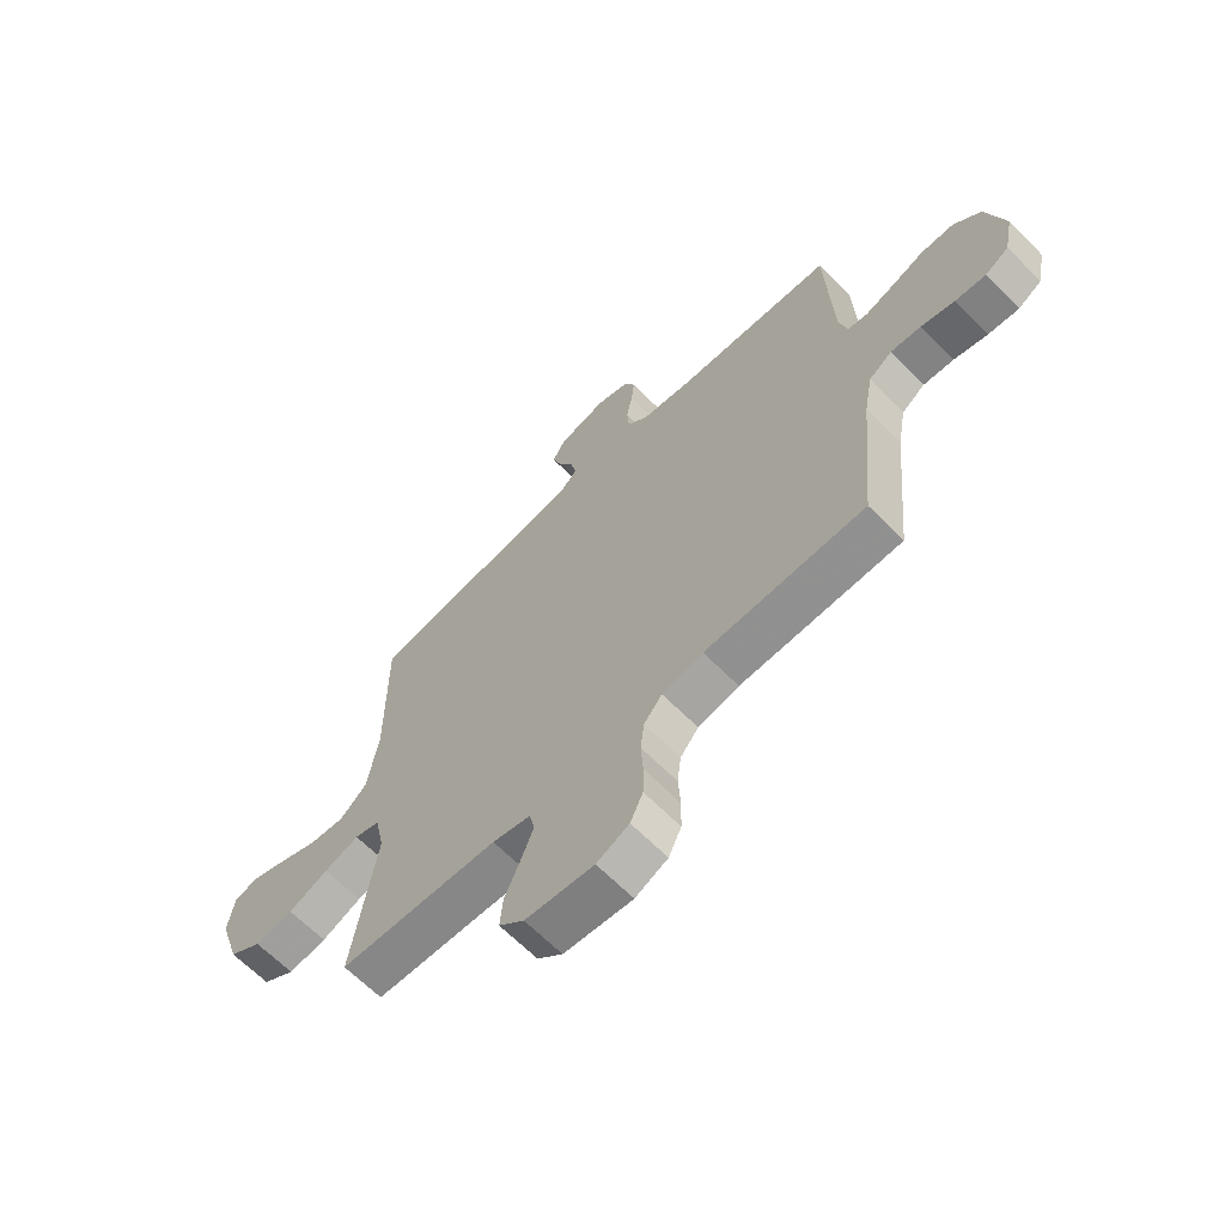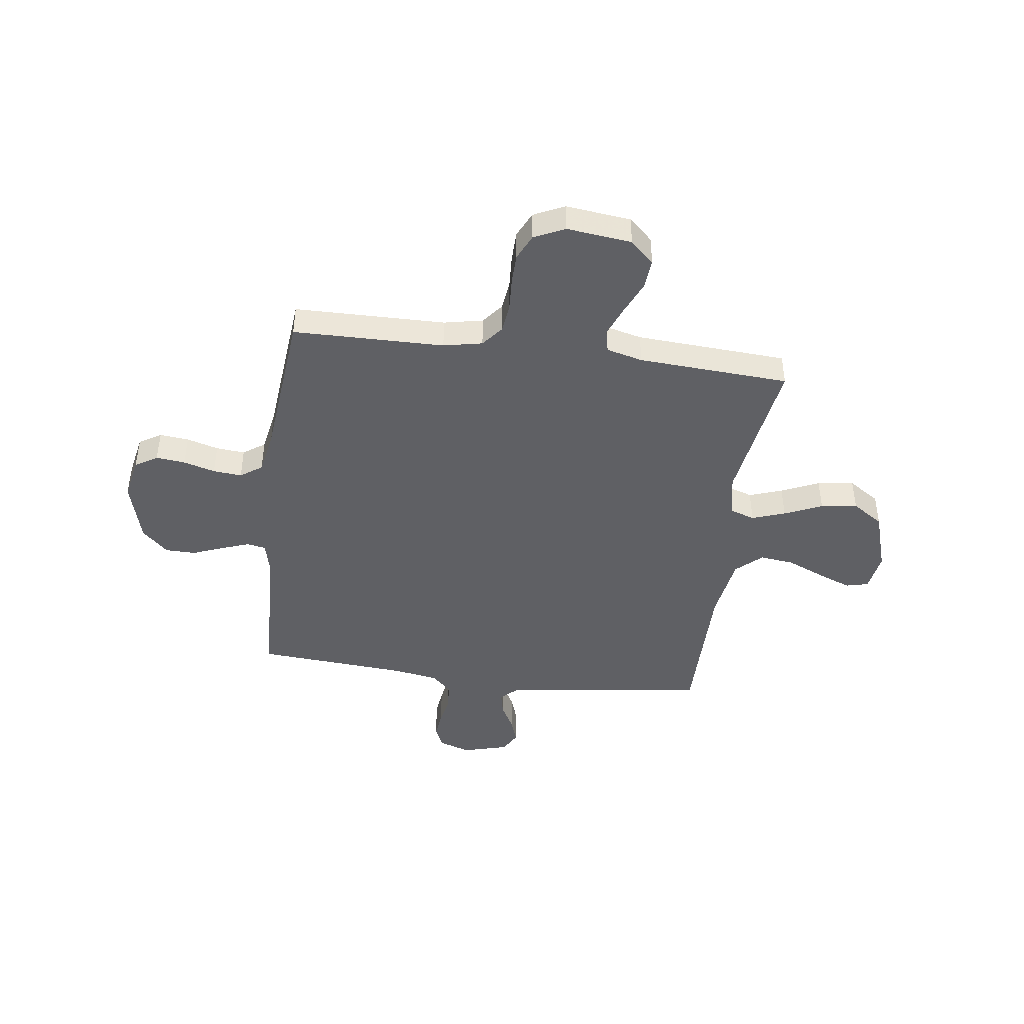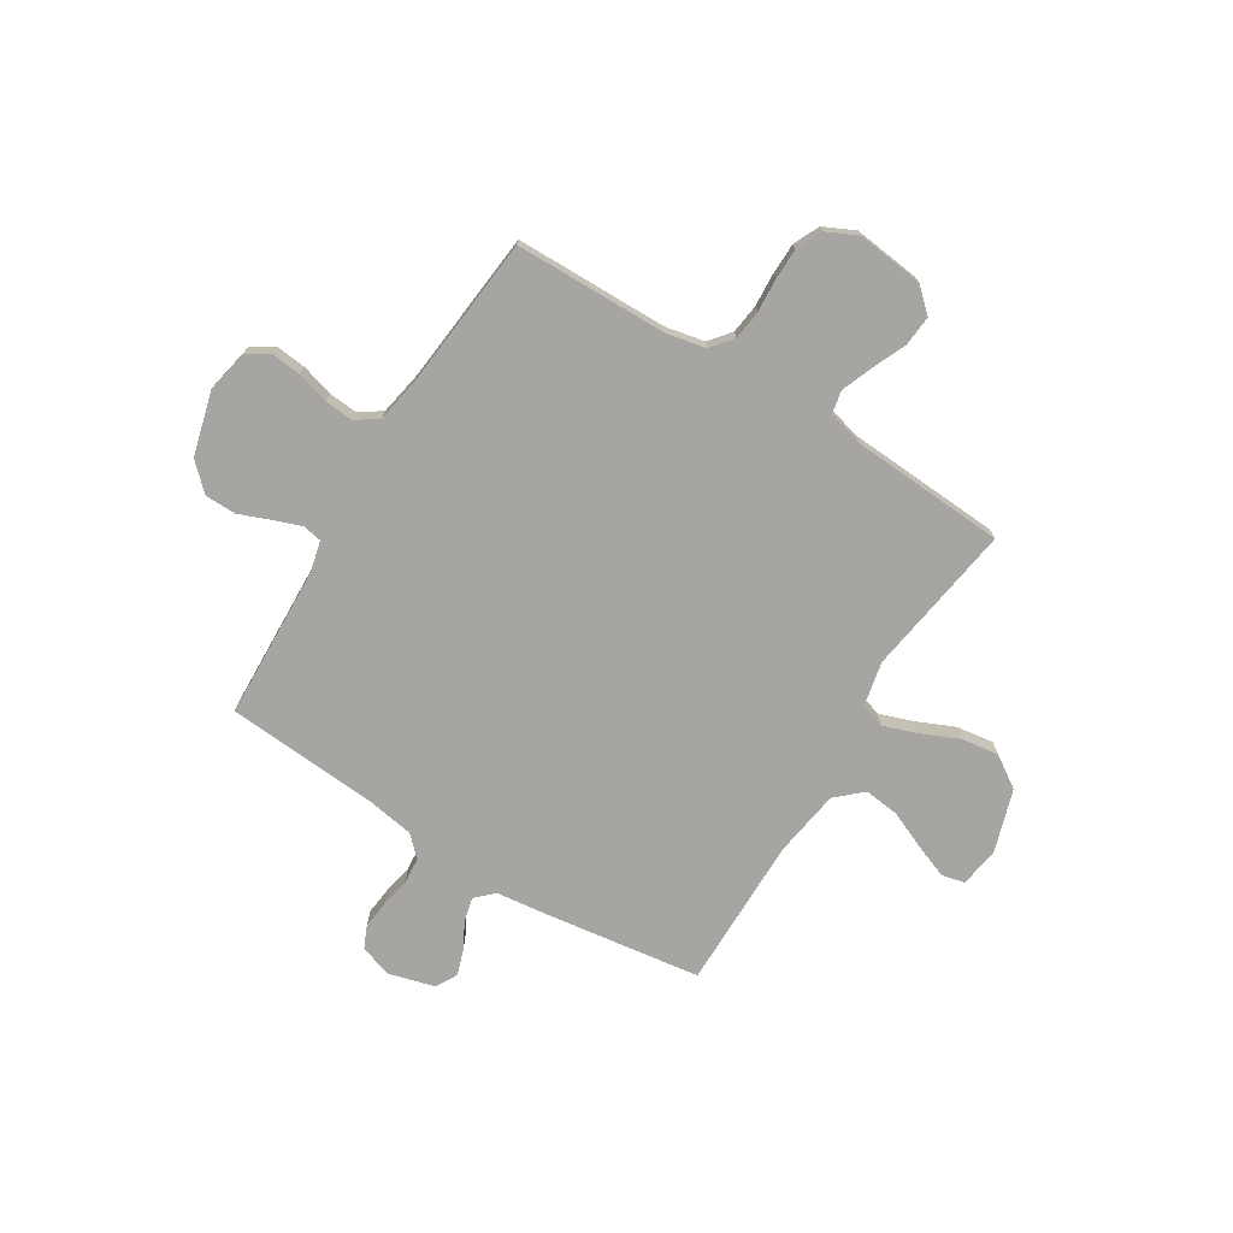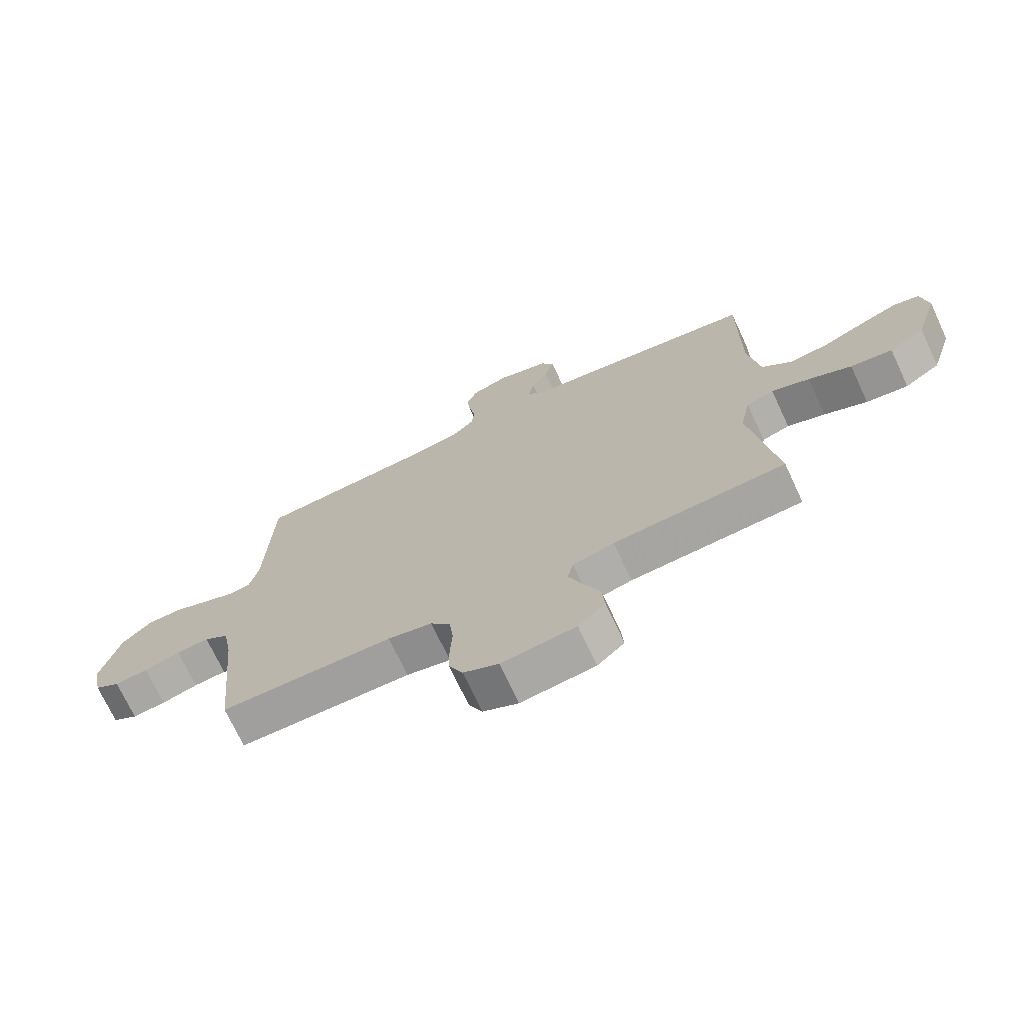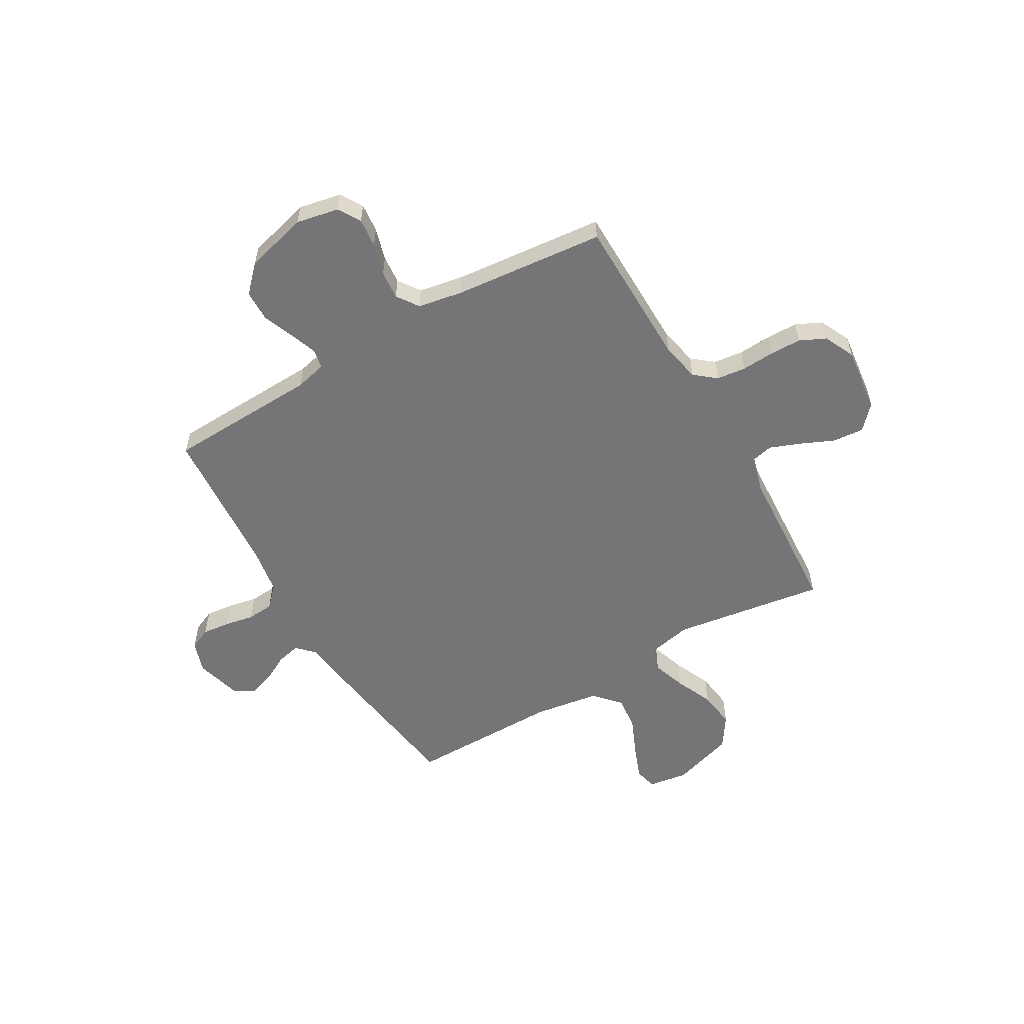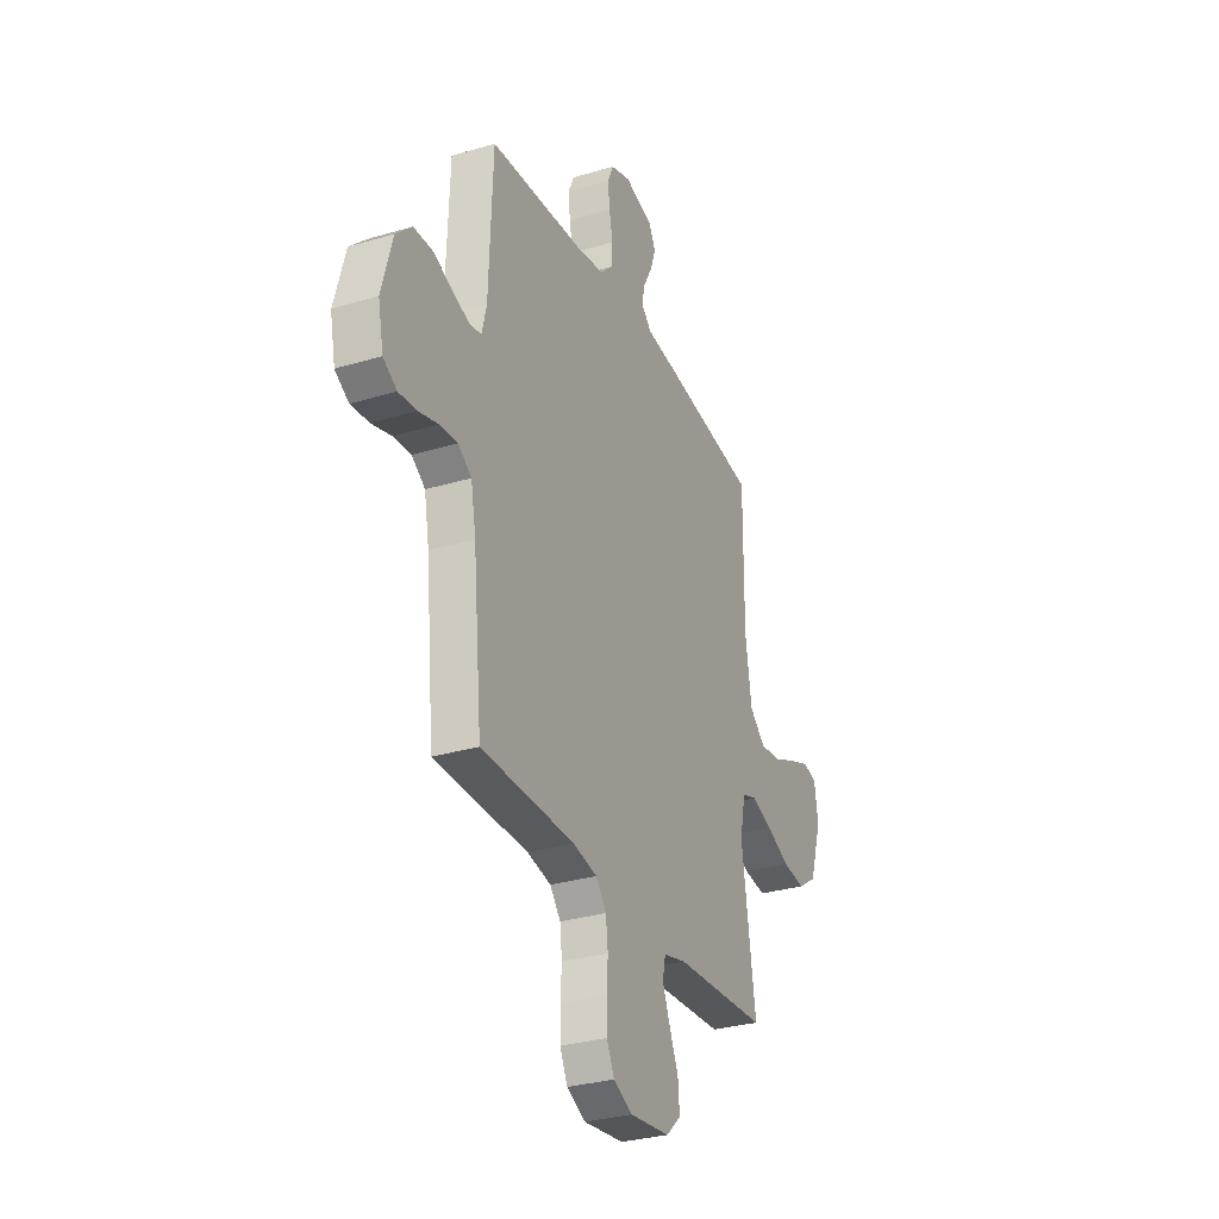
<metadata>
{"format":"obj","ext":"obj","renderer":"f3d","projection":"perspective","resolution":1024,"background":"white","views":[{"elev":-65.2,"azim":44.7,"up":"+Z"},{"elev":-44.1,"azim":172.4,"up":"+Y"},{"elev":-73.8,"azim":148.3,"up":"+Y"},{"elev":-71.8,"azim":-155.0,"up":"+Z"},{"elev":-56.6,"azim":120.1,"up":"+Y"},{"elev":-30.6,"azim":113.4,"up":"+Z"}]}
</metadata>
<code>
v -0.5 0.07 0.5
v -0.2 0.07 0.542
v -0.092 0.07 0.555
v -0.058 0.07 0.588
v -0.069 0.07 0.635
v -0.097 0.07 0.687
v -0.114 0.07 0.737
v -0.091 0.07 0.779
v 0 0.07 0.804
v 0.063 0.07 0.783
v 0.082 0.07 0.74
v 0.076 0.07 0.685
v 0.065 0.07 0.627
v 0.069 0.07 0.575
v 0.108 0.07 0.537
v 0.2 0.07 0.522
v 0.5 0.07 0.5
v 0.512 0.07 0.2
v 0.527 0.07 0.138
v 0.565 0.07 0.131
v 0.62 0.07 0.151
v 0.681 0.07 0.175
v 0.742 0.07 0.174
v 0.793 0.07 0.125
v 0.827 0.07 0
v 0.81 0.07 -0.084
v 0.766 0.07 -0.111
v 0.708 0.07 -0.105
v 0.645 0.07 -0.087
v 0.588 0.07 -0.082
v 0.545 0.07 -0.112
v 0.529 0.07 -0.2
v 0.5 0.07 -0.5
v 0.2 0.07 -0.504
v 0.123 0.07 -0.52
v 0.089 0.07 -0.562
v 0.082 0.07 -0.62
v 0.086 0.07 -0.685
v 0.085 0.07 -0.747
v 0.061 0.07 -0.798
v 0 0.07 -0.827
v -0.129 0.07 -0.812
v -0.176 0.07 -0.769
v -0.171 0.07 -0.708
v -0.142 0.07 -0.642
v -0.118 0.07 -0.581
v -0.128 0.07 -0.536
v -0.2 0.07 -0.518
v -0.5 0.07 -0.5
v -0.455 0.07 -0.2
v -0.473 0.07 -0.114
v -0.521 0.07 -0.098
v -0.587 0.07 -0.121
v -0.662 0.07 -0.154
v -0.735 0.07 -0.164
v -0.797 0.07 -0.123
v -0.836 0.07 0
v -0.824 0.07 0.078
v -0.779 0.07 0.089
v -0.712 0.07 0.063
v -0.638 0.07 0.031
v -0.57 0.07 0.023
v -0.519 0.07 0.069
v -0.499 0.07 0.2
v -0.5 0 0.5
v -0.2 0 0.542
v -0.092 0 0.555
v -0.058 0 0.588
v -0.069 0 0.635
v -0.097 0 0.687
v -0.114 0 0.737
v -0.091 0 0.779
v 0 0 0.804
v 0.063 0 0.783
v 0.082 0 0.74
v 0.076 0 0.685
v 0.065 0 0.627
v 0.069 0 0.575
v 0.108 0 0.537
v 0.2 0 0.522
v 0.5 0 0.5
v 0.512 0 0.2
v 0.527 0 0.138
v 0.565 0 0.131
v 0.62 0 0.151
v 0.681 0 0.175
v 0.742 0 0.174
v 0.793 0 0.125
v 0.827 0 0
v 0.81 0 -0.084
v 0.766 0 -0.111
v 0.708 0 -0.105
v 0.645 0 -0.087
v 0.588 0 -0.082
v 0.545 0 -0.112
v 0.529 0 -0.2
v 0.5 0 -0.5
v 0.2 0 -0.504
v 0.123 0 -0.52
v 0.089 0 -0.562
v 0.082 0 -0.62
v 0.086 0 -0.685
v 0.085 0 -0.747
v 0.061 0 -0.798
v 0 0 -0.827
v -0.129 0 -0.812
v -0.176 0 -0.769
v -0.171 0 -0.708
v -0.142 0 -0.642
v -0.118 0 -0.581
v -0.128 0 -0.536
v -0.2 0 -0.518
v -0.5 0 -0.5
v -0.455 0 -0.2
v -0.473 0 -0.114
v -0.521 0 -0.098
v -0.587 0 -0.121
v -0.662 0 -0.154
v -0.735 0 -0.164
v -0.797 0 -0.123
v -0.836 0 0
v -0.824 0 0.078
v -0.779 0 0.089
v -0.712 0 0.063
v -0.638 0 0.031
v -0.57 0 0.023
v -0.519 0 0.069
v -0.499 0 0.2
f 58 59 60 61
f 56 57 58 61
f 56 61 62
f 53 54 55 56
f 52 53 56 62
f 51 52 62 63
f 48 49 50
f 47 48 50 51
f 42 43 44 45
f 42 45 46
f 41 42 46
f 40 41 46 47
f 37 38 39 40
f 32 33 34
f 31 32 34 35
f 26 27 28 29
f 26 29 30
f 25 26 30
f 24 25 30
f 21 22 23 24
f 20 21 24 30
f 19 20 30 31
f 16 17 18
f 15 16 18 19
f 10 11 12 13
f 8 9 10 13
f 8 13 14
f 5 6 7 8
f 4 5 8 14
f 3 4 14 15
f 64 1 2 3
f 47 51 63 64
f 37 40 47 64
f 36 37 64 3
f 35 36 3 15
f 15 19 31 35
f 125 124 123 122
f 125 122 121 120
f 126 125 120
f 120 119 118 117
f 126 120 117 116
f 127 126 116 115
f 114 113 112
f 115 114 112 111
f 109 108 107 106
f 110 109 106
f 110 106 105
f 111 110 105 104
f 104 103 102 101
f 98 97 96
f 99 98 96 95
f 93 92 91 90
f 94 93 90
f 94 90 89
f 94 89 88
f 88 87 86 85
f 94 88 85 84
f 95 94 84 83
f 82 81 80
f 83 82 80 79
f 77 76 75 74
f 77 74 73 72
f 78 77 72
f 72 71 70 69
f 78 72 69 68
f 79 78 68 67
f 67 66 65 128
f 128 127 115 111
f 128 111 104 101
f 67 128 101 100
f 79 67 100 99
f 99 95 83 79
f 1 65 66 2
f 2 66 67 3
f 3 67 68 4
f 4 68 69 5
f 5 69 70 6
f 6 70 71 7
f 7 71 72 8
f 8 72 73 9
f 9 73 74 10
f 10 74 75 11
f 11 75 76 12
f 12 76 77 13
f 13 77 78 14
f 14 78 79 15
f 15 79 80 16
f 16 80 81 17
f 17 81 82 18
f 18 82 83 19
f 19 83 84 20
f 20 84 85 21
f 21 85 86 22
f 22 86 87 23
f 23 87 88 24
f 24 88 89 25
f 25 89 90 26
f 26 90 91 27
f 27 91 92 28
f 28 92 93 29
f 29 93 94 30
f 30 94 95 31
f 31 95 96 32
f 32 96 97 33
f 33 97 98 34
f 34 98 99 35
f 35 99 100 36
f 36 100 101 37
f 37 101 102 38
f 38 102 103 39
f 39 103 104 40
f 40 104 105 41
f 41 105 106 42
f 42 106 107 43
f 43 107 108 44
f 44 108 109 45
f 45 109 110 46
f 46 110 111 47
f 47 111 112 48
f 48 112 113 49
f 49 113 114 50
f 50 114 115 51
f 51 115 116 52
f 52 116 117 53
f 53 117 118 54
f 54 118 119 55
f 55 119 120 56
f 56 120 121 57
f 57 121 122 58
f 58 122 123 59
f 59 123 124 60
f 60 124 125 61
f 61 125 126 62
f 62 126 127 63
f 63 127 128 64
f 64 128 65 1

</code>
